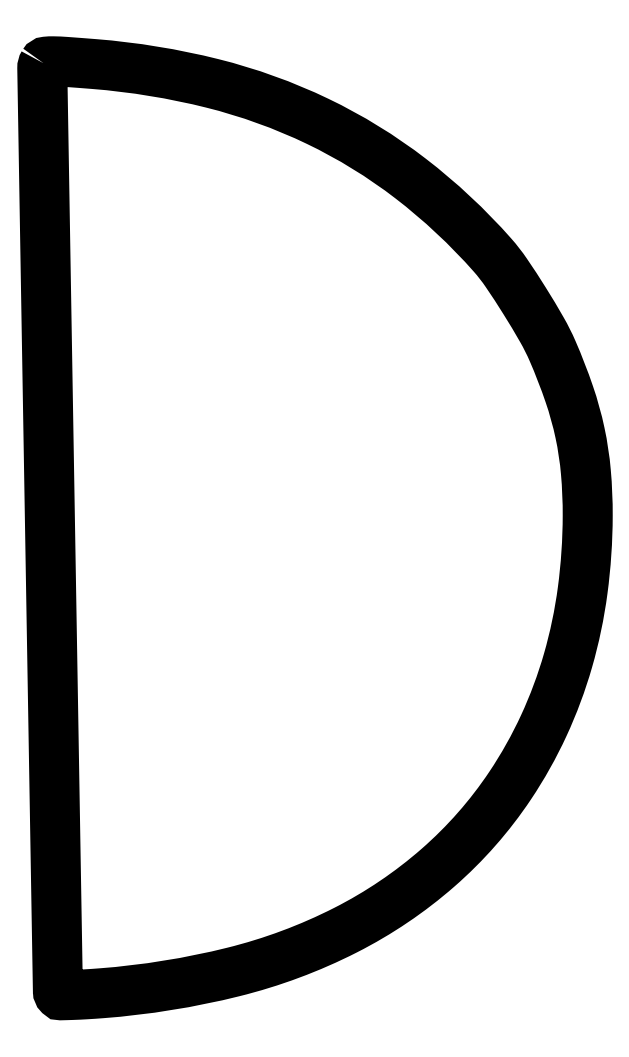
<metadata>
{"format":"dxf","ext":"dxf","renderer":"ezdxf+matplotlib","layout":"modelspace","background":"white","min_lineweight":24,"dpi":150}
</metadata>
<code>
0
SECTION
2
ENTITIES
0
POLYLINE
8
0
66
1
70
1
0
VERTEX
8
0
10
0.6668
20
330.2
42
0.1405
0
VERTEX
8
0
10
0.188
20
328.5
42
9e-06
0
VERTEX
8
0
10
2.953
20
165.2
42
7e-06
0
VERTEX
8
0
10
5.727
20
1.661
42
0.1945
0
VERTEX
8
0
10
6.258
20
0.409
42
0.2055
0
VERTEX
8
0
10
6.797
20
0.1935
42
0.002201
0
VERTEX
8
0
10
10.88
20
0.3156
42
0.006497
0
VERTEX
8
0
10
15.64
20
0.5406
42
0.004126
0
VERTEX
8
0
10
21.17
20
0.9203
42
0.0416
0
VERTEX
8
0
10
67.78
20
8.438
42
0.05683
0
VERTEX
8
0
10
107.6
20
23.27
42
0.06209
0
VERTEX
8
0
10
140.3
20
45.38
42
0.0659
0
VERTEX
8
0
10
165.9
20
74.45
42
0.03925
0
VERTEX
8
0
10
177.8
20
95.71
42
0.03814
0
VERTEX
8
0
10
186.4
20
118.8
42
0.03695
0
VERTEX
8
0
10
191.6
20
143.6
42
0.03233
0
VERTEX
8
0
10
193.3
20
170
42
0.02261
0
VERTEX
8
0
10
192.7
20
185.5
42
0.03068
0
VERTEX
8
0
10
190.6
20
199.3
42
0.02989
0
VERTEX
8
0
10
186.8
20
213.1
42
0.0199
0
VERTEX
8
0
10
180.9
20
228.3
42
0.02768
0
VERTEX
8
0
10
177.2
20
235.8
42
0.009803
0
VERTEX
8
0
10
171
20
246.1
42
0.009631
0
VERTEX
8
0
10
164.5
20
256.1
42
0.03147
0
VERTEX
8
0
10
159.7
20
262.3
42
0.04793
0
VERTEX
8
0
10
130.6
20
289.4
42
0.05214
0
VERTEX
8
0
10
97.68
20
309.7
42
0.0507
0
VERTEX
8
0
10
60.45
20
323.1
42
0.04128
0
VERTEX
8
0
10
18.6
20
330
42
0.001637
0
VERTEX
8
0
10
8.545
20
330.7
42
0.01439
0
VERTEX
8
0
10
4.085
20
330.9
42
0.02844
0
VERTEX
8
0
10
1.593
20
330.8
42
0.2371
0
SEQEND
0
ENDSEC
0
EOF

</code>
